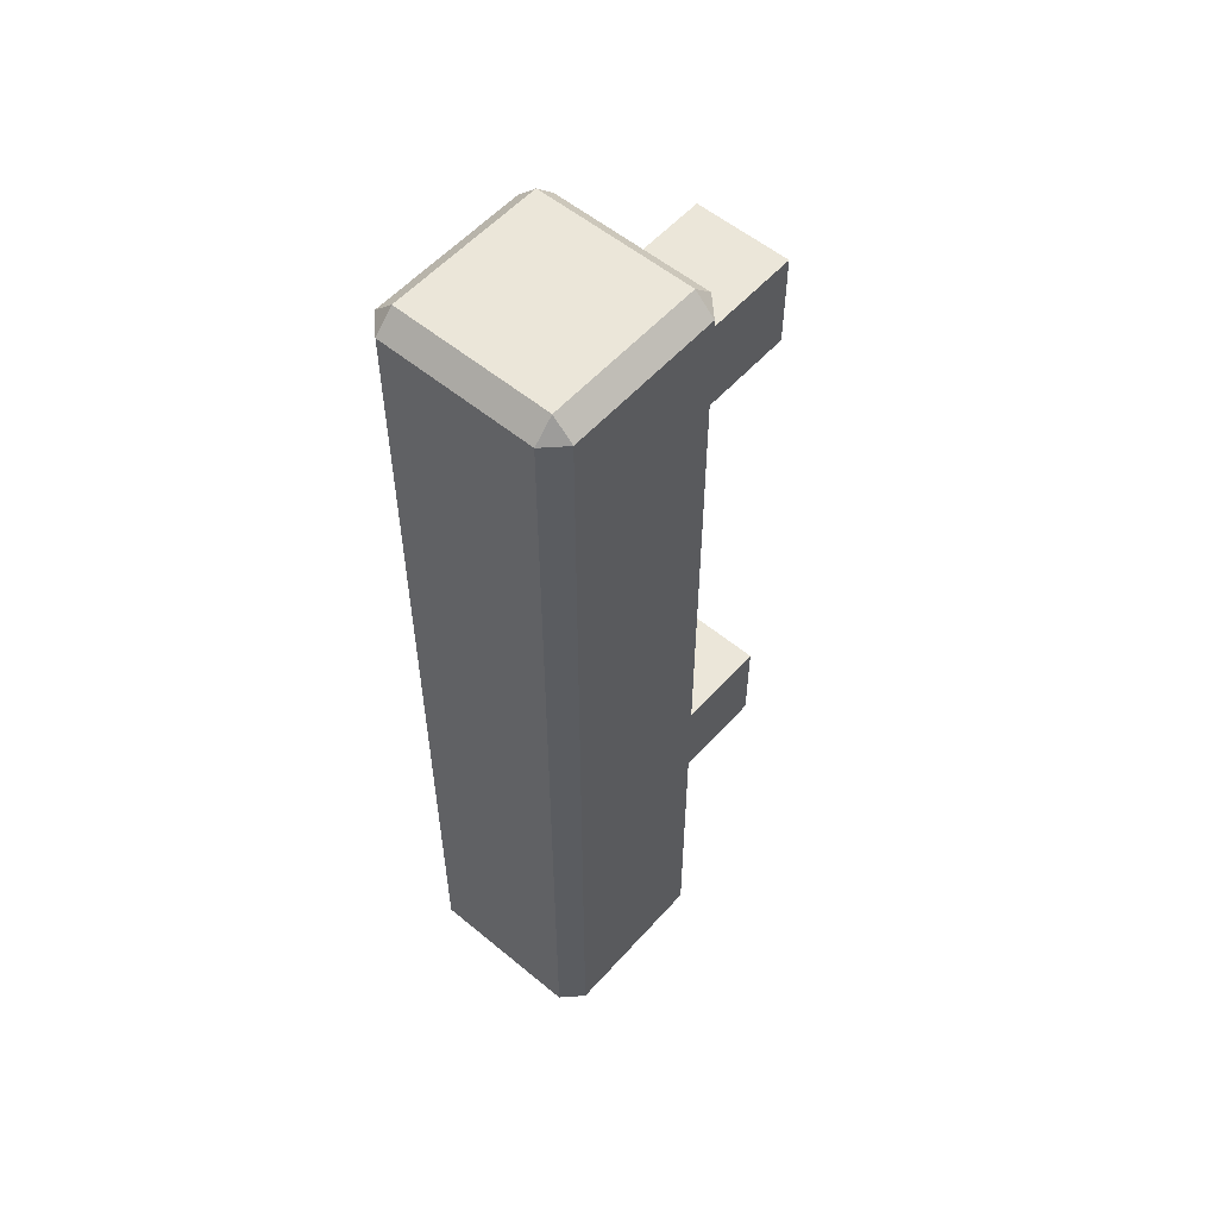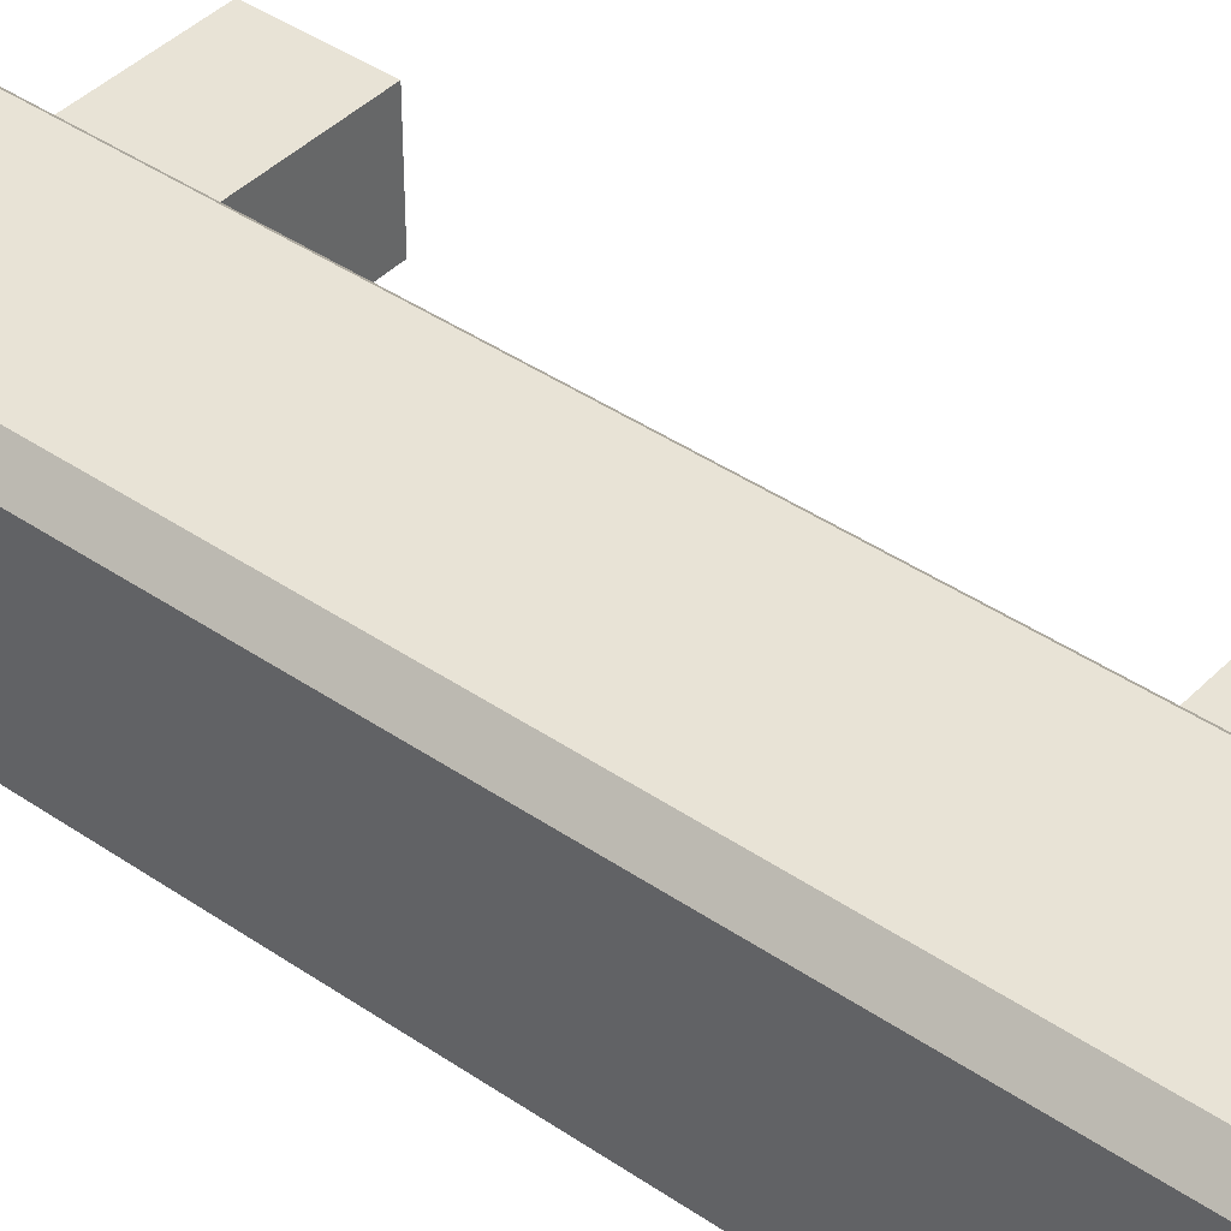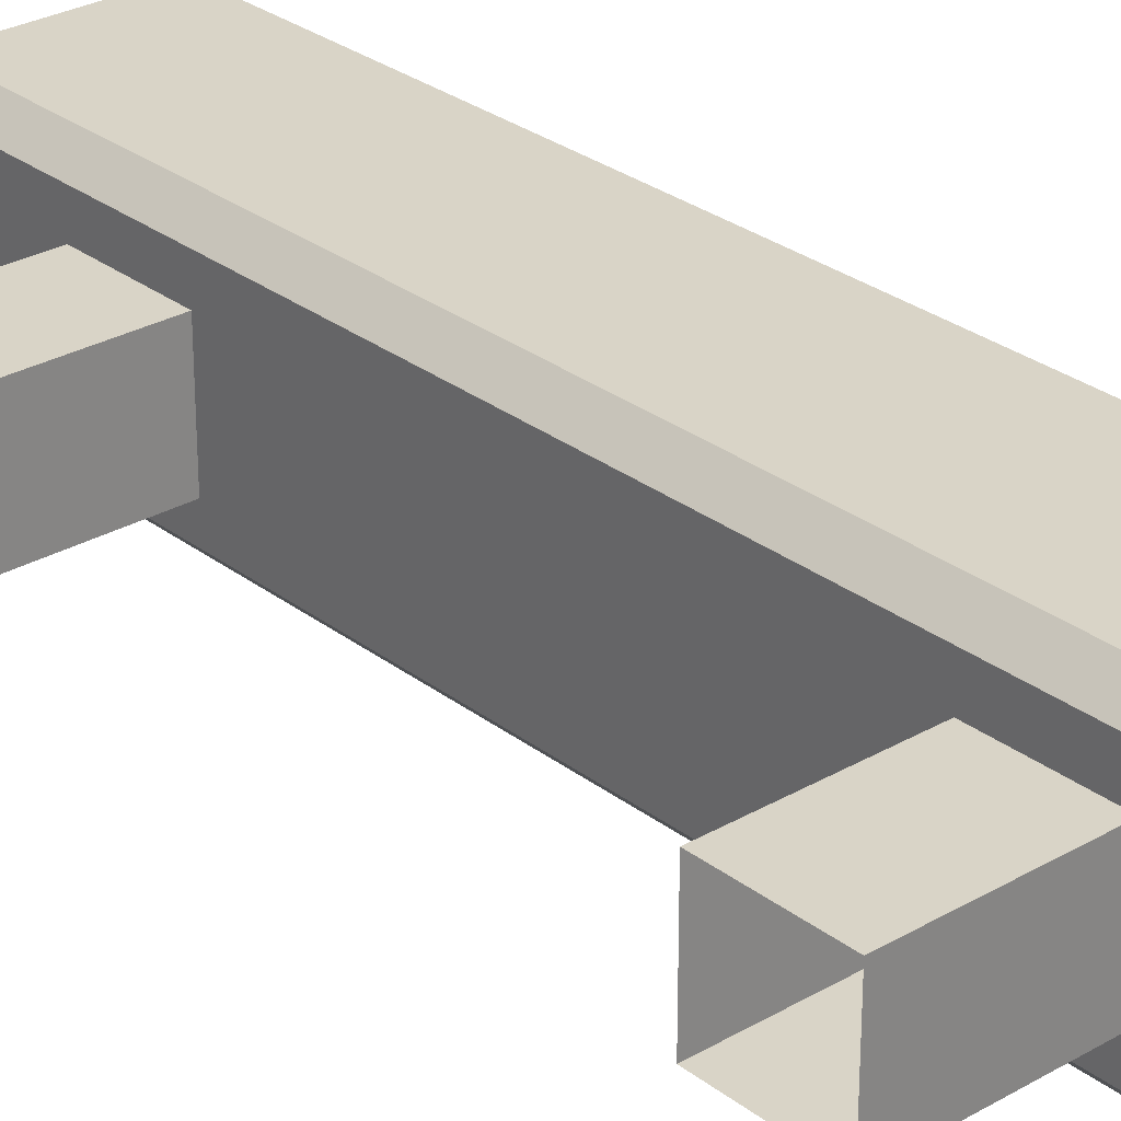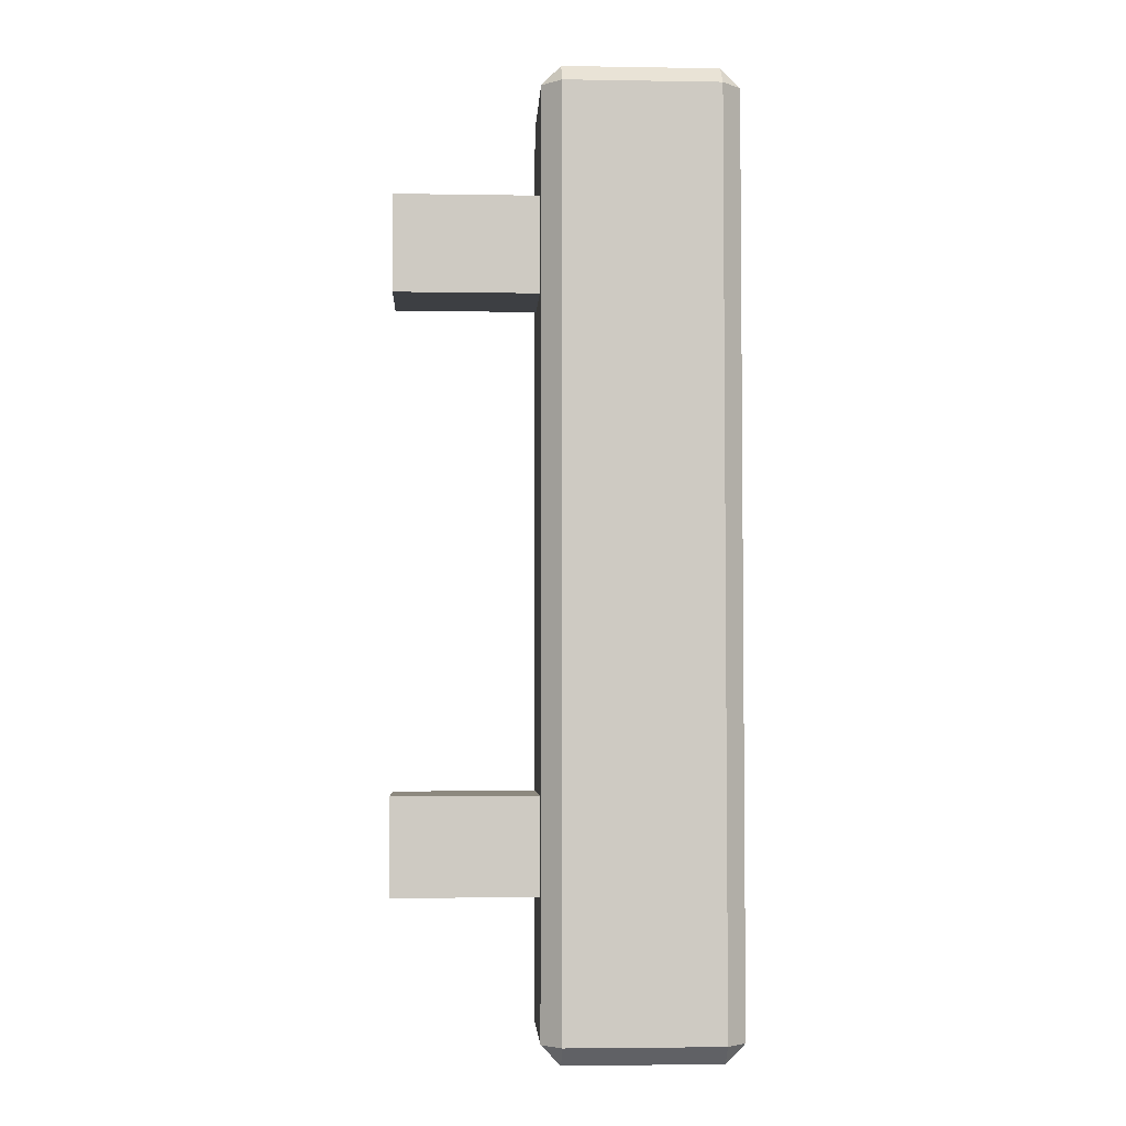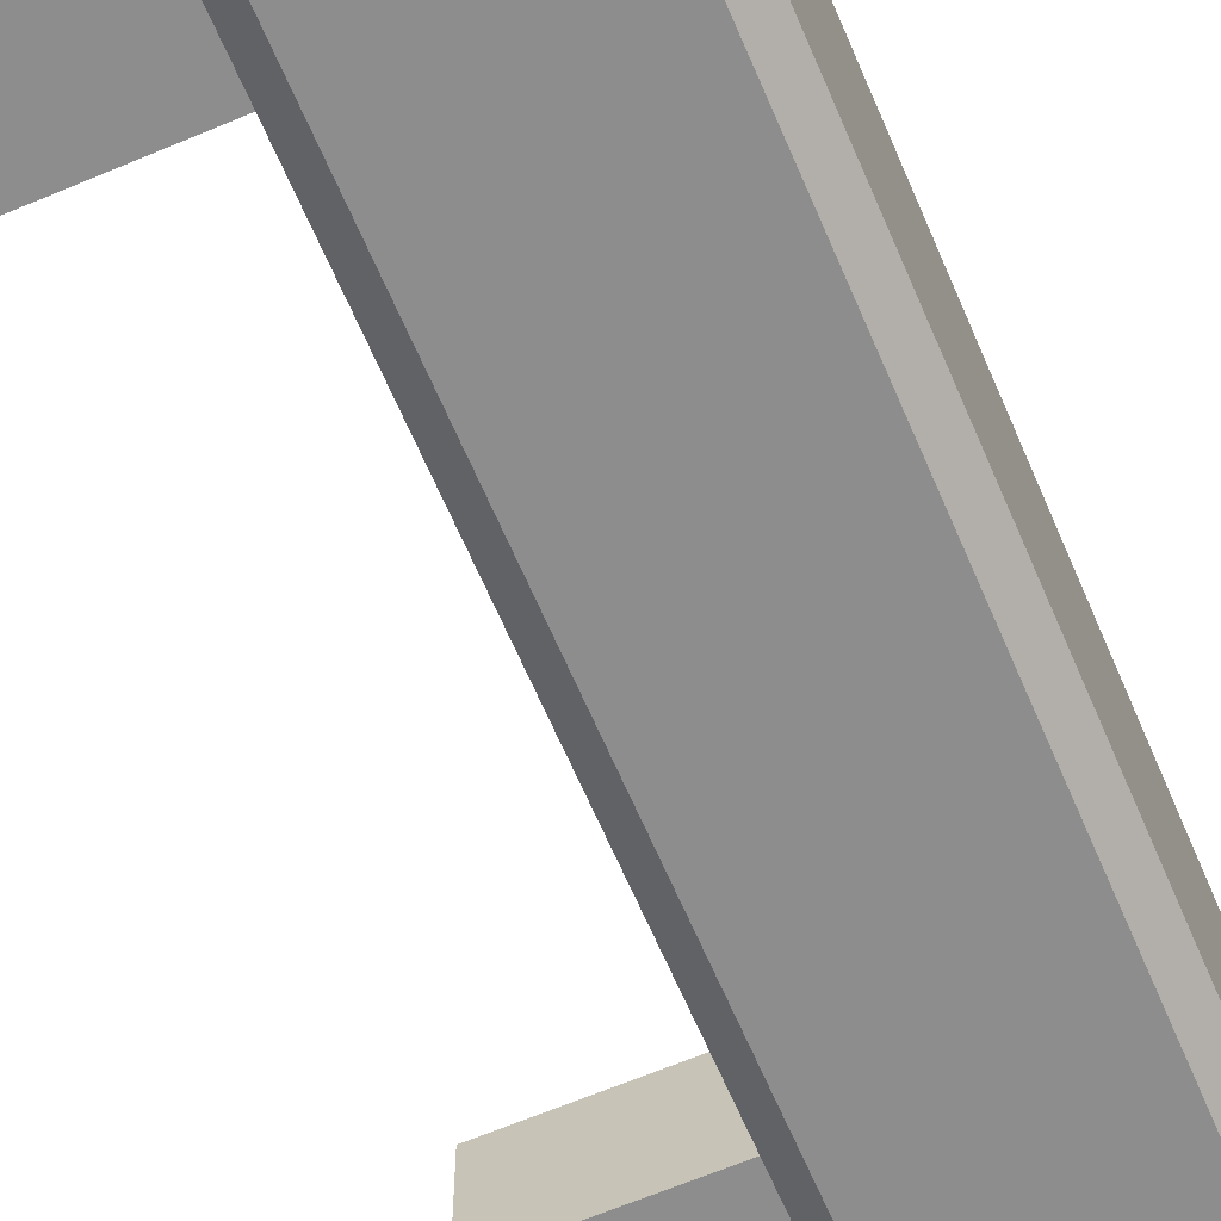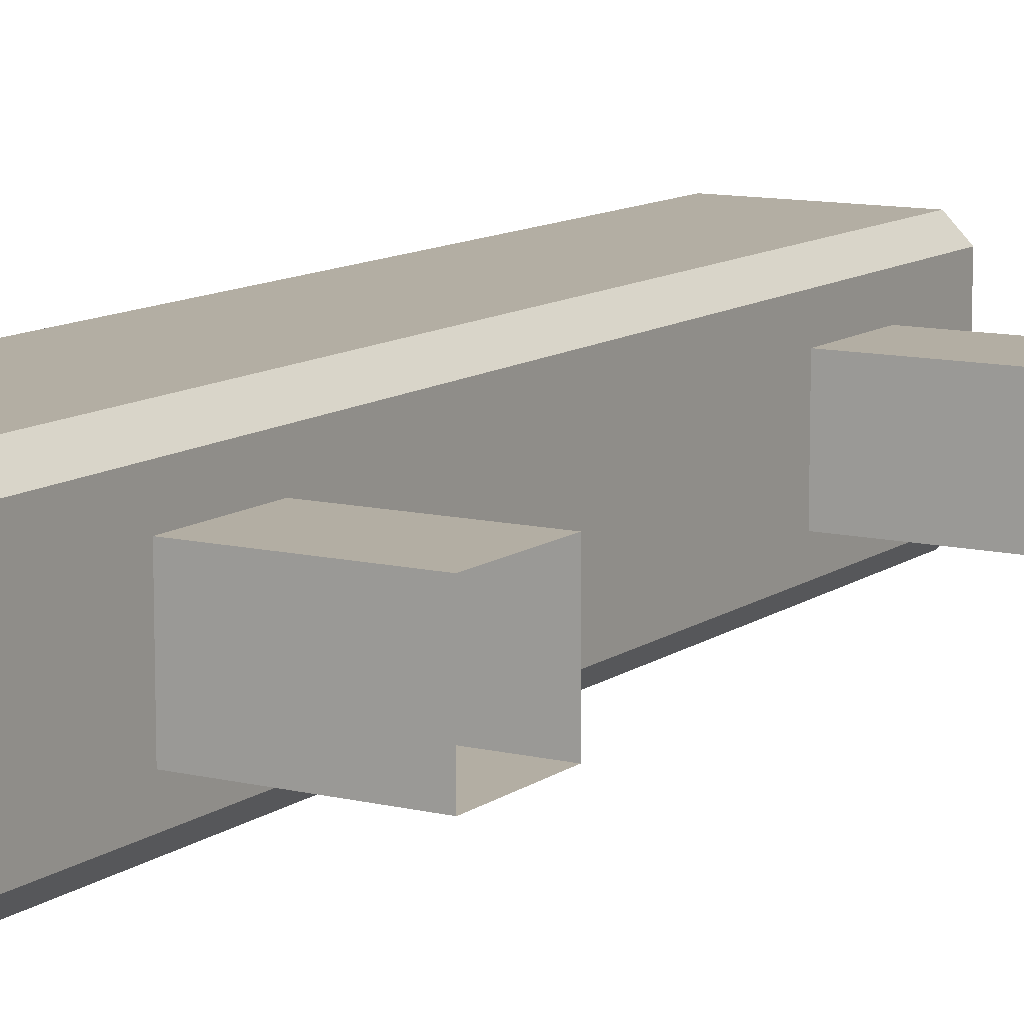
<metadata>
{"format":"obj","ext":"obj","renderer":"f3d","projection":"perspective","resolution":1024,"background":"white","views":[{"elev":55.6,"azim":131.0,"up":"+Z"},{"elev":41.5,"azim":129.7,"up":"+Y"},{"elev":28.4,"azim":-41.1,"up":"+Y"},{"elev":-3.8,"azim":-3.0,"up":"+Z"},{"elev":-64.6,"azim":23.1,"up":"+Y"},{"elev":10.9,"azim":-149.1,"up":"+Y"}]}
</metadata>
<code>
v 252.6 112.3 -18.7
v 252.6 112.3 -20.26
v 252.6 113.9 -18.7
v 252.6 113.9 -20.26
v 250 113.9 -18.7
v 250 113.9 -20.26
v 250 112.3 -18.7
v 250 112.3 -20.26
v 252.6 112.3 -9.322
v 252.6 112.3 -10.88
v 252.6 113.9 -9.322
v 252.6 113.9 -10.88
v 250 113.9 -9.322
v 250 113.9 -10.88
v 250 112.3 -9.322
v 250 112.3 -10.88
v 255.1 111.9 -7.378
v 255.1 111.6 -7.689
v 255.4 111.9 -7.689
v 255.1 111.6 -22.42
v 255.1 111.9 -22.73
v 255.4 111.9 -22.42
v 255.1 114.7 -7.689
v 255.1 114.4 -7.378
v 255.4 114.4 -7.689
v 255.1 114.4 -22.73
v 255.1 114.7 -22.42
v 255.4 114.4 -22.42
v 252.3 114.4 -7.689
v 252.6 114.4 -7.378
v 252.6 114.7 -7.689
v 252.6 114.4 -22.73
v 252.3 114.4 -22.42
v 252.6 114.7 -22.42
v 252.6 111.6 -7.689
v 252.6 111.9 -7.378
v 252.3 111.9 -7.689
v 252.6 111.9 -22.73
v 252.6 111.6 -22.42
v 252.3 111.9 -22.42
f 3 4 6 5
f 7 8 2 1
f 2 8 6 4
f 7 1 3 5
f 11 12 14 13
f 15 16 10 9
f 10 16 14 12
f 15 9 11 13
f 35 39 20 18
f 22 28 25 19
f 24 30 36 17
f 38 32 26 21
f 27 34 31 23
f 33 40 37 29
f 18 17 36 35
f 19 18 20 22
f 17 19 25 24
f 21 20 39 38
f 22 21 26 28
f 24 23 31 30
f 23 25 28 27
f 27 26 32 34
f 30 29 37 36
f 29 31 34 33
f 33 32 38 40
f 35 37 40 39
f 17 18 19
f 20 21 22
f 23 24 25
f 26 27 28
f 29 30 31
f 32 33 34
f 35 36 37
f 38 39 40

</code>
